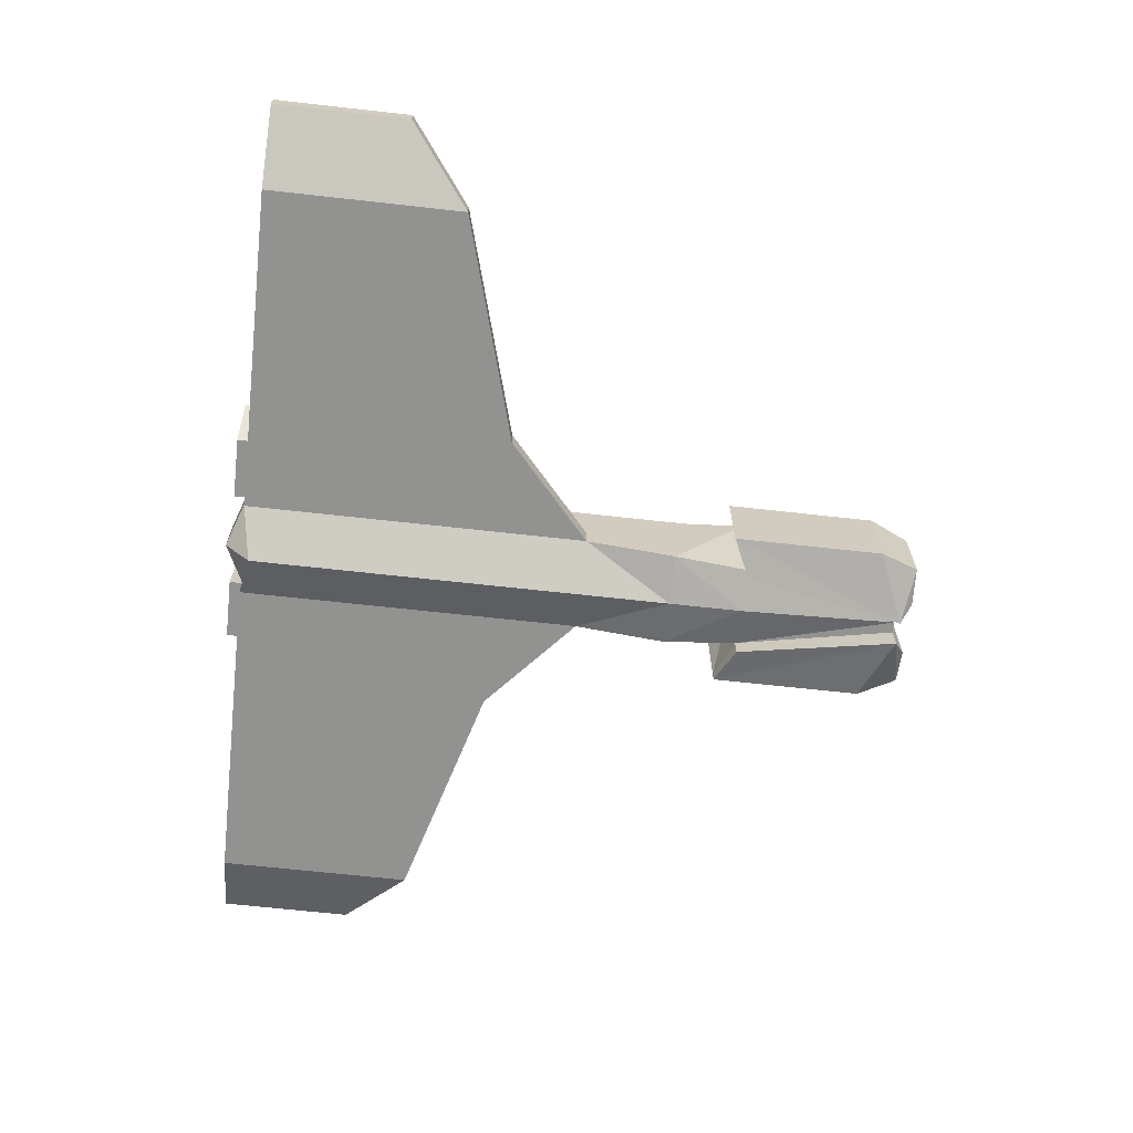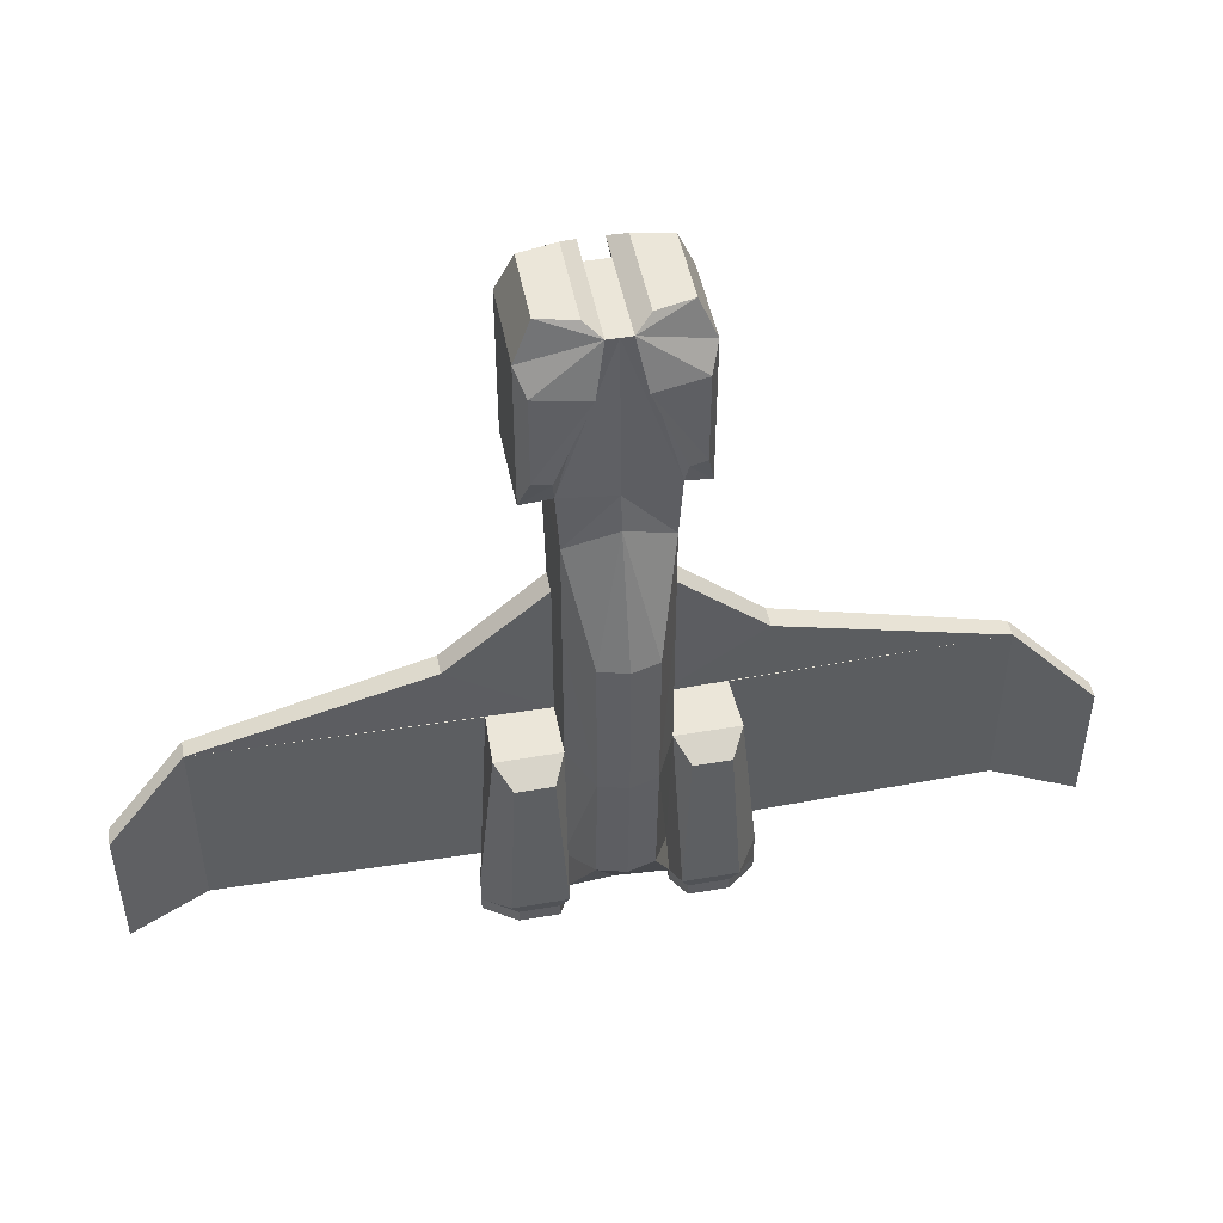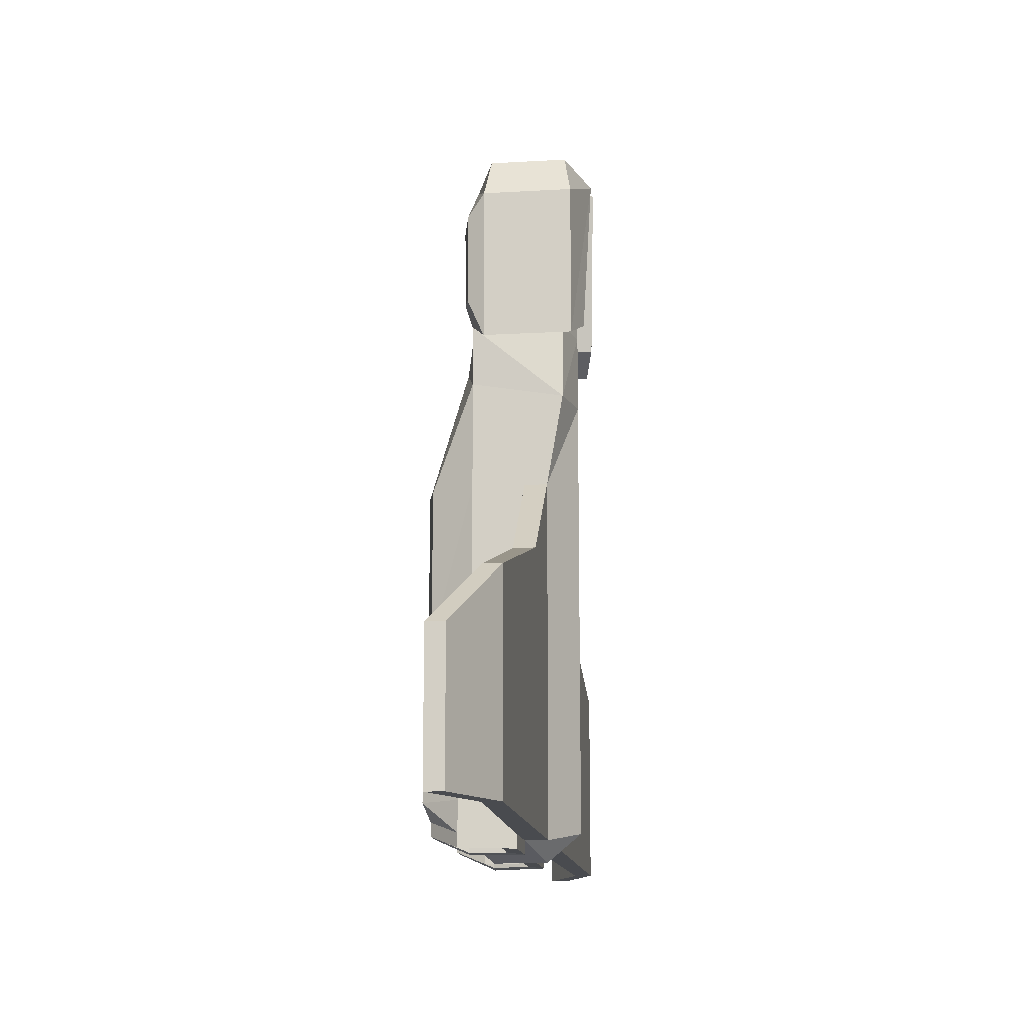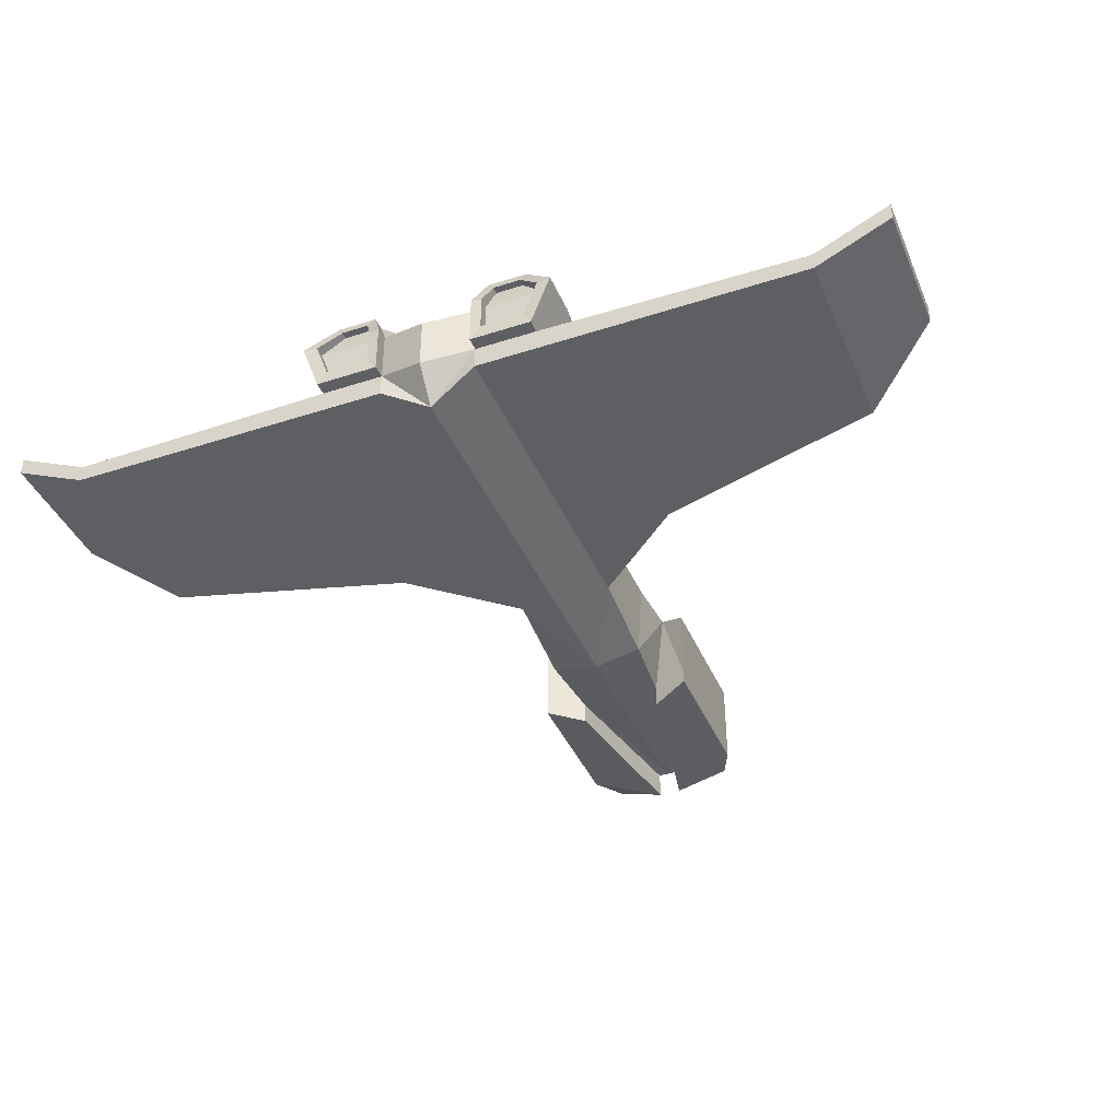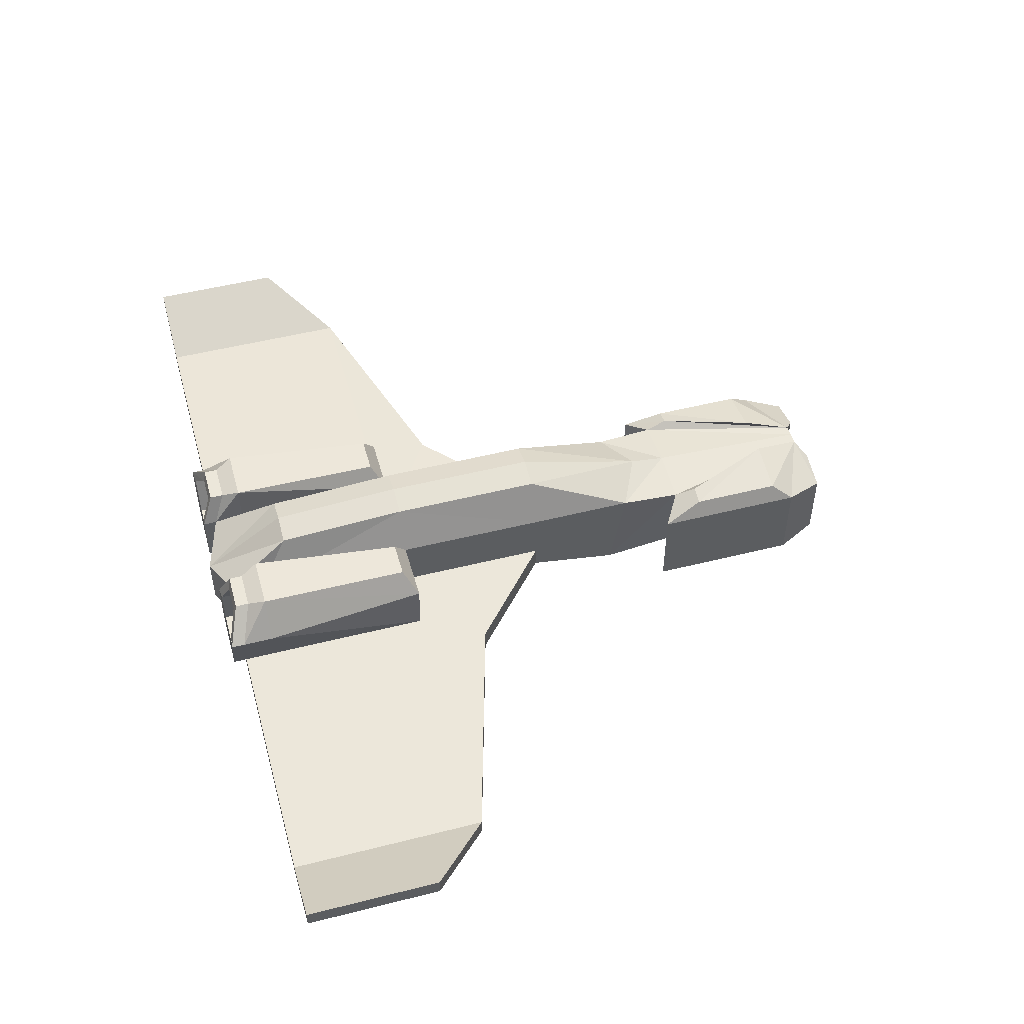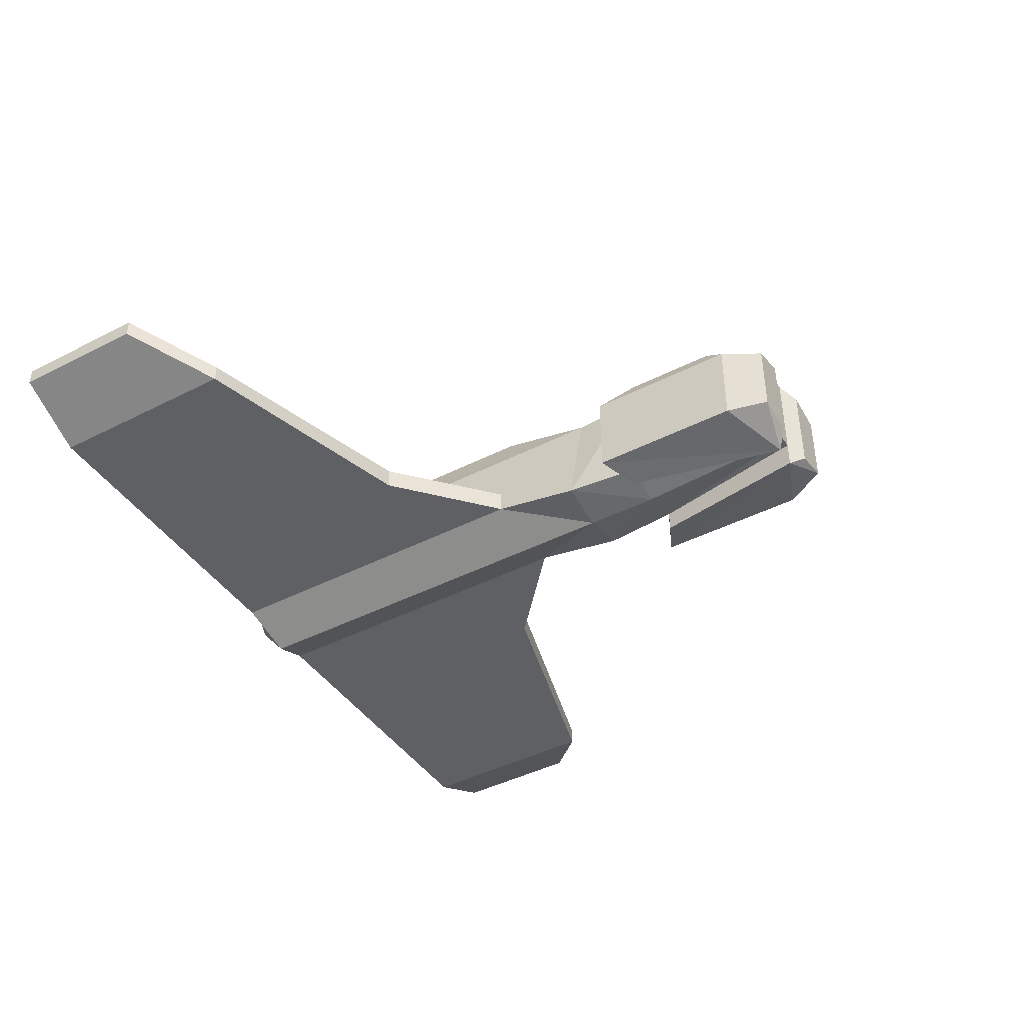
<metadata>
{"format":"obj","ext":"obj","renderer":"f3d","projection":"perspective","resolution":1024,"background":"white","views":[{"elev":-66.3,"azim":-96.4,"up":"+Y"},{"elev":48.1,"azim":169.1,"up":"+Z"},{"elev":-13.9,"azim":-82.6,"up":"+Z"},{"elev":-40.1,"azim":-158.2,"up":"+Y"},{"elev":50.3,"azim":-105.5,"up":"+Y"},{"elev":-42.9,"azim":-58.7,"up":"+Y"}]}
</metadata>
<code>
o Cube
v 1.264 -0.5148 -1.269
v 1.264 -0.5148 1
v 1.121 0.6372 0.8383
v 1.133 0.6913 -1.122
v 0.5559 -0.5148 1
v 0.5559 -0.5148 -1.269
v 0.3153 0.8366 1
v 0.5559 0.3476 -1.269
v 0.5559 -0.5148 2.746
v 0.3153 0.8366 2.746
v 1.482 0.3476 -1.269
v 1.286 0.3476 1
v 0.2414 0.4853 5.917
v 0.1313 -0.6984 6.481
v 0.6256 0.4193 4.891
v 0.5559 0.3476 1
v 0.5559 0.3416 2.746
v 0.5559 -0.6984 3.788
v 0.5559 0.3416 3.964
v 0.4785 -0.6984 4.643
v 0.5984 0.3416 4.643
v 0.1313 0.3416 6.481
v 0.9167 -0.6984 6.165
v 0.9167 -0.6984 4.436
v 0.9167 0.1675 4.436
v 0.9167 0.1675 6.165
v 0.3124 -0.6984 6.614
v 0.3124 0.2057 6.614
v 0.7265 -0.6984 6.614
v 0.7265 0.1028 6.614
v 0.1313 -1.005 6.481
v 0.4785 -0.9393 4.643
v 0.9167 -0.8383 6.165
v 0.9167 -0.8383 4.436
v 0.3124 -0.8413 6.614
v 0.7265 -0.7552 6.614
v 1.264 -0.2562 -1.269
v 1.264 -0.2562 1
v 0.5559 -0.2512 1
v 0.5559 -0.2562 2.746
v 4.315 -0.5148 -1.269
v 4.315 -0.5148 1
v 1.682 -0.5148 1.752
v 5.18 -0.1089 0.2791
v 4.315 -0.3144 -1.269
v 4.315 -0.3144 1
v 1.682 -0.2674 1.752
v 5.18 -0.1089 -1.269
v 5.18 0.09149 -1.269
v 5.18 0.09149 0.2791
v 0.6873 0.6913 -1.122
v 0.6993 0.6372 0.8383
v 0.6026 0.7715 -0.9215
v 0.5559 0.1641 -0.9215
v 1.218 0.7715 -0.9215
v 0.3153 0.7494 -0.5092
v 1.482 0.3476 -0.9215
v 0.8152 0.3679 4.891
v 0.8152 0.3679 5.917
v 0.5559 -0.2558 -1.269
v 1.077 0.5898 -1.22
v 0.6725 0.3398 -1.286
v 1.322 0.3398 -1.286
v 1.169 -0.08364 -1.286
v 0.7647 0.5898 -1.22
v 0.6725 -0.08336 -1.286
v 1.133 0.6913 -1.275
v 0.5559 0.3476 -1.423
v 1.482 0.3476 -1.423
v 1.264 -0.2562 -1.423
v 0.6873 0.6913 -1.275
v 0.5559 -0.2558 -1.423
v 1.077 0.5899 -1.305
v 0.6725 0.3398 -1.408
v 1.322 0.3398 -1.408
v 1.169 -0.08364 -1.408
v 0.7647 0.5899 -1.305
v 0.6725 -0.08336 -1.408
v -1.264 -0.5148 -1.269
v -1.264 -0.5148 1
v -1.121 0.6372 0.8383
v -1.133 0.6913 -1.122
v 0 -0.8186 1
v 0 -0.8186 -1.152
v 0 0.9223 1
v 0 0.1641 -1.469
v -0.5559 -0.5148 1
v -0.5559 -0.5148 -1.269
v -0.3153 0.8366 1
v -0.5559 0.3476 -1.269
v 0 -0.8186 2.746
v 0 0.9223 2.746
v -0.5559 -0.5148 2.746
v -0.3153 0.8366 2.746
v -1.482 0.3476 -1.269
v -1.286 0.3476 1
v -0.2414 0.4853 5.917
v -0.1313 -0.6984 6.481
v -0.6256 0.4193 4.891
v -0.5559 0.3476 1
v 0 -0.6984 6.481
v -0.5559 0.3416 2.746
v 0 -0.8186 3.788
v -0.5559 -0.6984 3.788
v 0 0.4752 4.23
v -0.5559 0.3416 3.964
v 0 -0.8186 4.643
v -0.4785 -0.6984 4.643
v 0 0.4215 4.643
v -0.5984 0.3416 4.643
v 0 0.3416 6.481
v -0.1313 0.3416 6.481
v -0.9167 -0.6984 6.165
v -0.9167 -0.6984 4.436
v -0.9167 0.1675 4.436
v -0.9167 0.1675 6.165
v -0.3124 -0.6984 6.614
v -0.3124 0.2057 6.614
v -0.7265 -0.6984 6.614
v -0.7265 0.1028 6.614
v -0.1313 -1.005 6.481
v -0.4785 -0.9393 4.643
v -0.9167 -0.8383 6.165
v -0.9167 -0.8383 4.436
v -0.3124 -0.8413 6.614
v -0.7265 -0.7552 6.614
v -1.264 -0.2562 -1.269
v -1.264 -0.2562 1
v -0.5559 -0.2512 1
v -0.5559 -0.2562 2.746
v -4.315 -0.5148 -1.269
v -4.315 -0.5148 1
v -1.682 -0.5148 1.752
v -5.18 -0.1089 0.2791
v -4.315 -0.3144 -1.269
v -4.315 -0.3144 1
v -1.682 -0.2674 1.752
v -5.18 -0.1089 -1.269
v -5.18 0.09149 -1.269
v -5.18 0.09149 0.2791
v -0.6873 0.6913 -1.122
v -0.6993 0.6372 0.8383
v -0.6026 0.7715 -0.9215
v -0.5559 0.1641 -0.9215
v -1.218 0.7715 -0.9215
v 0 0.8351 -0.5092
v -0.3153 0.7494 -0.5092
v -1.482 0.3476 -0.9215
v -0.8152 0.3679 4.891
v -0.8152 0.3679 5.917
v -0.5559 -0.2558 -1.269
v 0 -0.4397 -1.469
v -1.077 0.5898 -1.22
v -0.6725 0.3398 -1.286
v -1.322 0.3398 -1.286
v -1.169 -0.08364 -1.286
v -0.7647 0.5898 -1.22
v -0.6725 -0.08336 -1.286
v -1.133 0.6913 -1.275
v -0.5559 0.3476 -1.423
v -1.482 0.3476 -1.423
v -1.264 -0.2562 -1.423
v -0.6873 0.6913 -1.275
v -0.5559 -0.2558 -1.423
v -1.077 0.5899 -1.305
v -0.6725 0.3398 -1.408
v -1.322 0.3398 -1.408
v -1.169 -0.08364 -1.408
v -0.7647 0.5899 -1.305
v -0.6725 -0.08336 -1.408
f 6 1 2
f 12 3 52
f 53 55 4
f 11 4 55
f 39 47 46
f 83 84 6
f 56 8 86
f 60 72 70
f 7 10 17
f 20 14 101
f 85 92 10
f 83 5 9
f 12 38 57
f 54 56 7
f 60 37 1
f 16 17 40
f 111 101 14
f 19 105 109
f 40 17 19
f 17 10 19
f 9 18 103
f 21 109 111
f 18 19 21
f 10 92 105
f 18 20 107
f 25 26 23
f 21 25 24
f 22 28 30
f 22 26 59
f 28 27 29
f 29 36 33
f 26 30 29
f 22 14 27
f 31 32 34
f 31 33 36
f 29 27 35
f 24 34 32
f 23 33 34
f 20 32 31
f 27 14 31
f 39 38 12
f 38 46 45
f 41 45 49
f 47 43 42
f 46 50 49
f 42 41 48
f 40 9 43
f 37 45 41
f 39 40 47
f 1 41 42
f 2 42 43
f 42 44 50
f 49 50 44
f 9 5 43
f 16 52 53
f 3 55 53
f 12 57 55
f 85 7 56
f 22 13 15
f 25 58 59
f 25 21 15
f 13 59 58
f 8 56 54
f 8 54 53
f 152 86 8
f 84 152 60
f 63 75 76
f 61 73 75
f 65 62 74
f 66 78 74
f 64 76 78
f 63 64 66
f 65 61 63
f 72 78 76
f 72 68 74
f 71 77 74
f 69 75 73
f 70 76 75
f 71 67 73
f 8 68 72
f 51 71 68
f 4 11 69
f 37 70 69
f 61 65 77
f 4 67 71
f 80 79 88
f 142 81 96
f 143 141 82
f 145 82 95
f 136 137 129
f 83 87 88
f 86 90 147
f 162 164 151
f 102 94 89
f 101 98 108
f 94 92 85
f 91 93 87
f 128 96 148
f 144 100 89
f 79 127 151
f 130 102 100
f 112 98 101
f 106 110 109
f 102 130 106
f 102 106 94
f 103 104 93
f 110 112 111
f 104 108 110
f 94 106 105
f 107 108 104
f 113 116 115
f 114 115 110
f 120 118 112
f 112 97 150
f 118 120 119
f 123 126 119
f 119 120 116
f 112 118 117
f 121 123 124
f 121 125 126
f 119 126 125
f 122 124 114
f 124 123 113
f 121 122 108
f 117 125 121
f 96 128 129
f 135 136 128
f 131 138 139
f 137 136 132
f 139 140 136
f 132 134 138
f 130 137 133
f 131 135 127
f 129 137 130
f 80 132 131
f 133 132 80
f 140 134 132
f 134 140 139
f 93 133 87
f 143 142 100
f 143 145 81
f 96 81 145
f 85 146 147
f 99 97 112
f 150 149 115
f 115 149 99
f 149 150 97
f 90 144 147
f 90 141 143
f 152 151 90
f 84 88 151
f 168 167 155
f 167 165 153
f 157 169 166
f 166 170 158
f 170 168 156
f 155 154 158
f 157 154 155
f 168 170 164
f 164 170 166
f 166 169 163
f 165 167 161
f 167 168 162
f 163 169 165
f 164 160 90
f 160 163 141
f 82 159 161
f 161 162 127
f 153 165 169
f 163 159 82
f 5 6 2
f 16 12 52
f 51 53 4
f 57 11 55
f 38 39 46
f 5 83 6
f 146 56 86
f 37 60 70
f 16 7 17
f 107 20 101
f 7 85 10
f 91 83 9
f 11 57 37
f 16 54 7
f 57 38 37
f 6 60 1
f 39 16 40
f 22 111 14
f 21 19 109
f 18 9 40
f 91 9 103
f 40 19 18
f 22 21 111
f 20 18 21
f 19 10 105
f 103 18 107
f 24 25 23
f 20 21 24
f 26 22 30
f 13 22 59
f 30 28 29
f 23 29 33
f 23 26 29
f 28 22 27
f 33 31 34
f 35 31 36
f 36 29 35
f 20 24 32
f 24 23 34
f 14 20 31
f 35 27 31
f 16 39 12
f 37 38 45
f 48 41 49
f 46 47 42
f 45 46 49
f 44 42 48
f 47 40 43
f 1 37 41
f 2 1 42
f 5 2 43
f 46 42 50
f 48 49 44
f 54 16 53
f 52 3 53
f 3 12 55
f 146 85 56
f 21 22 15
f 26 25 59
f 58 25 15
f 15 13 58
f 51 8 53
f 60 152 8
f 6 84 60
f 64 63 76
f 63 61 75
f 77 65 74
f 62 66 74
f 66 64 78
f 62 63 66
f 62 65 63
f 70 72 76
f 78 72 74
f 68 71 74
f 67 69 73
f 69 70 75
f 77 71 73
f 60 8 72
f 8 51 68
f 67 4 69
f 11 37 69
f 73 61 77
f 51 4 71
f 87 80 88
f 100 142 96
f 145 143 82
f 148 145 95
f 128 136 129
f 84 83 88
f 146 86 147
f 127 162 151
f 100 102 89
f 107 101 108
f 89 94 85
f 83 91 87
f 128 148 127
f 147 144 89
f 88 79 151
f 148 95 127
f 129 130 100
f 111 112 101
f 105 106 109
f 130 93 104
f 91 103 93
f 109 110 111
f 130 104 106
f 106 104 110
f 92 94 105
f 103 107 104
f 114 113 115
f 108 114 110
f 116 120 112
f 116 112 150
f 117 118 119
f 113 123 119
f 113 119 116
f 98 112 117
f 122 121 124
f 123 121 126
f 117 119 125
f 108 122 114
f 114 124 113
f 98 121 108
f 98 117 121
f 100 96 129
f 127 135 128
f 135 131 139
f 133 137 132
f 135 139 136
f 131 132 138
f 93 130 133
f 79 131 127
f 79 80 131
f 87 133 80
f 136 140 132
f 138 134 139
f 144 143 100
f 142 143 81
f 148 96 145
f 89 85 147
f 110 99 112
f 116 150 115
f 110 115 99
f 99 149 97
f 144 90 143
f 86 152 90
f 152 84 151
f 156 168 155
f 155 167 153
f 154 157 166
f 154 166 158
f 158 170 156
f 156 155 158
f 153 157 155
f 162 168 164
f 160 164 166
f 160 166 163
f 159 165 161
f 161 167 162
f 159 163 165
f 151 164 90
f 90 160 141
f 95 82 161
f 95 161 127
f 157 153 169
f 141 163 82

</code>
